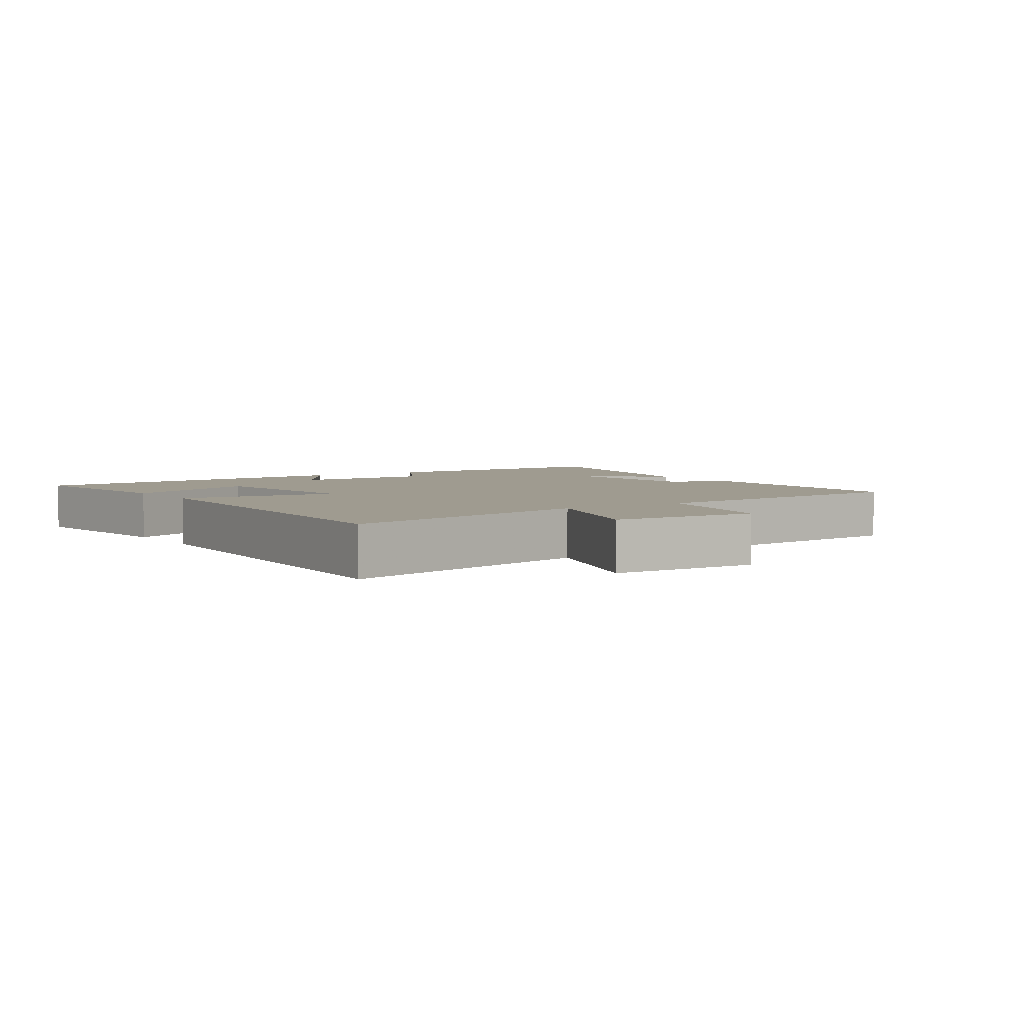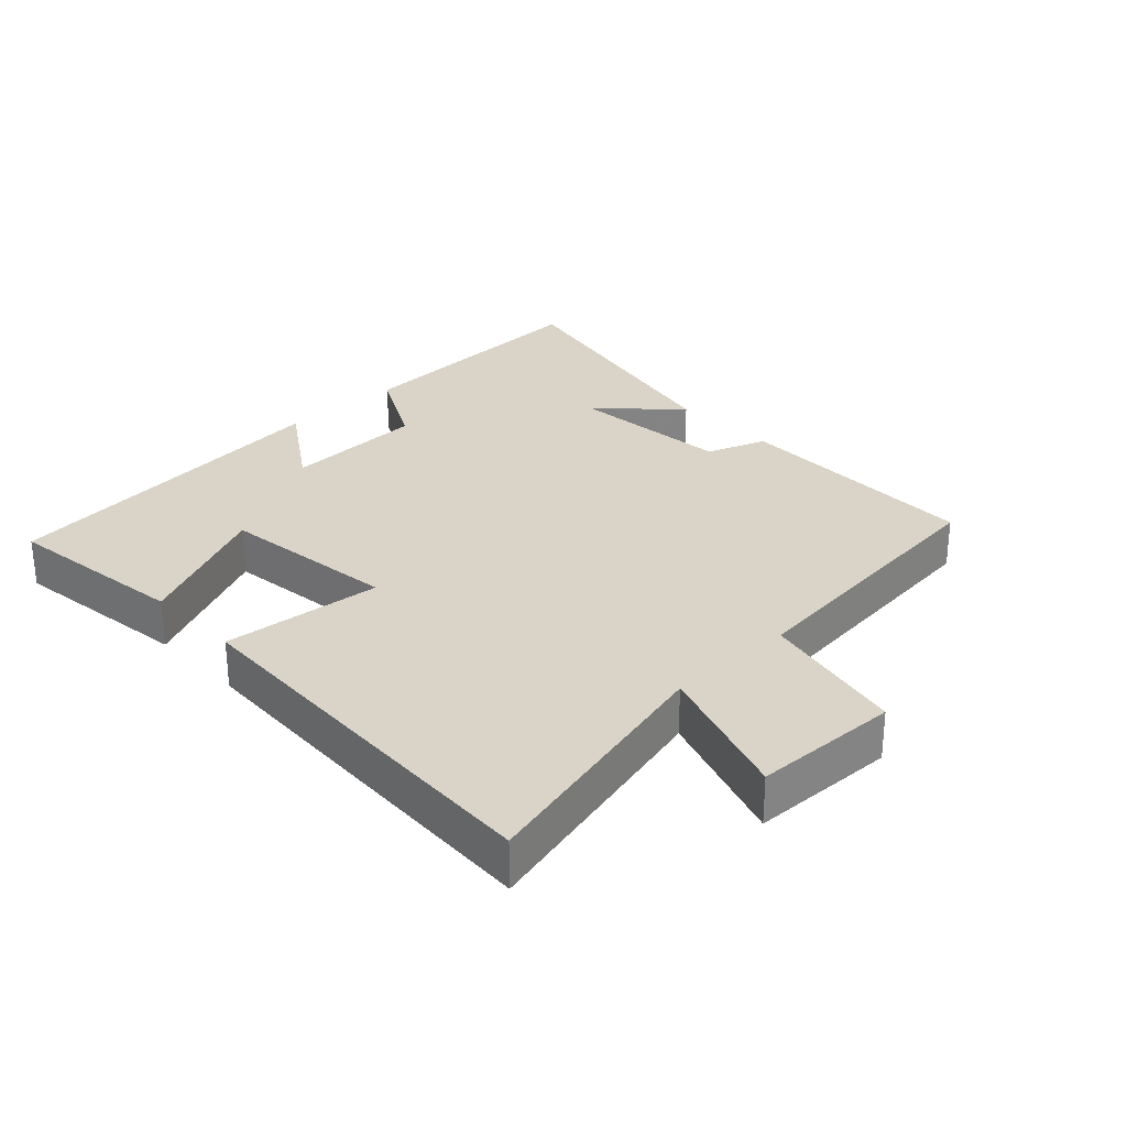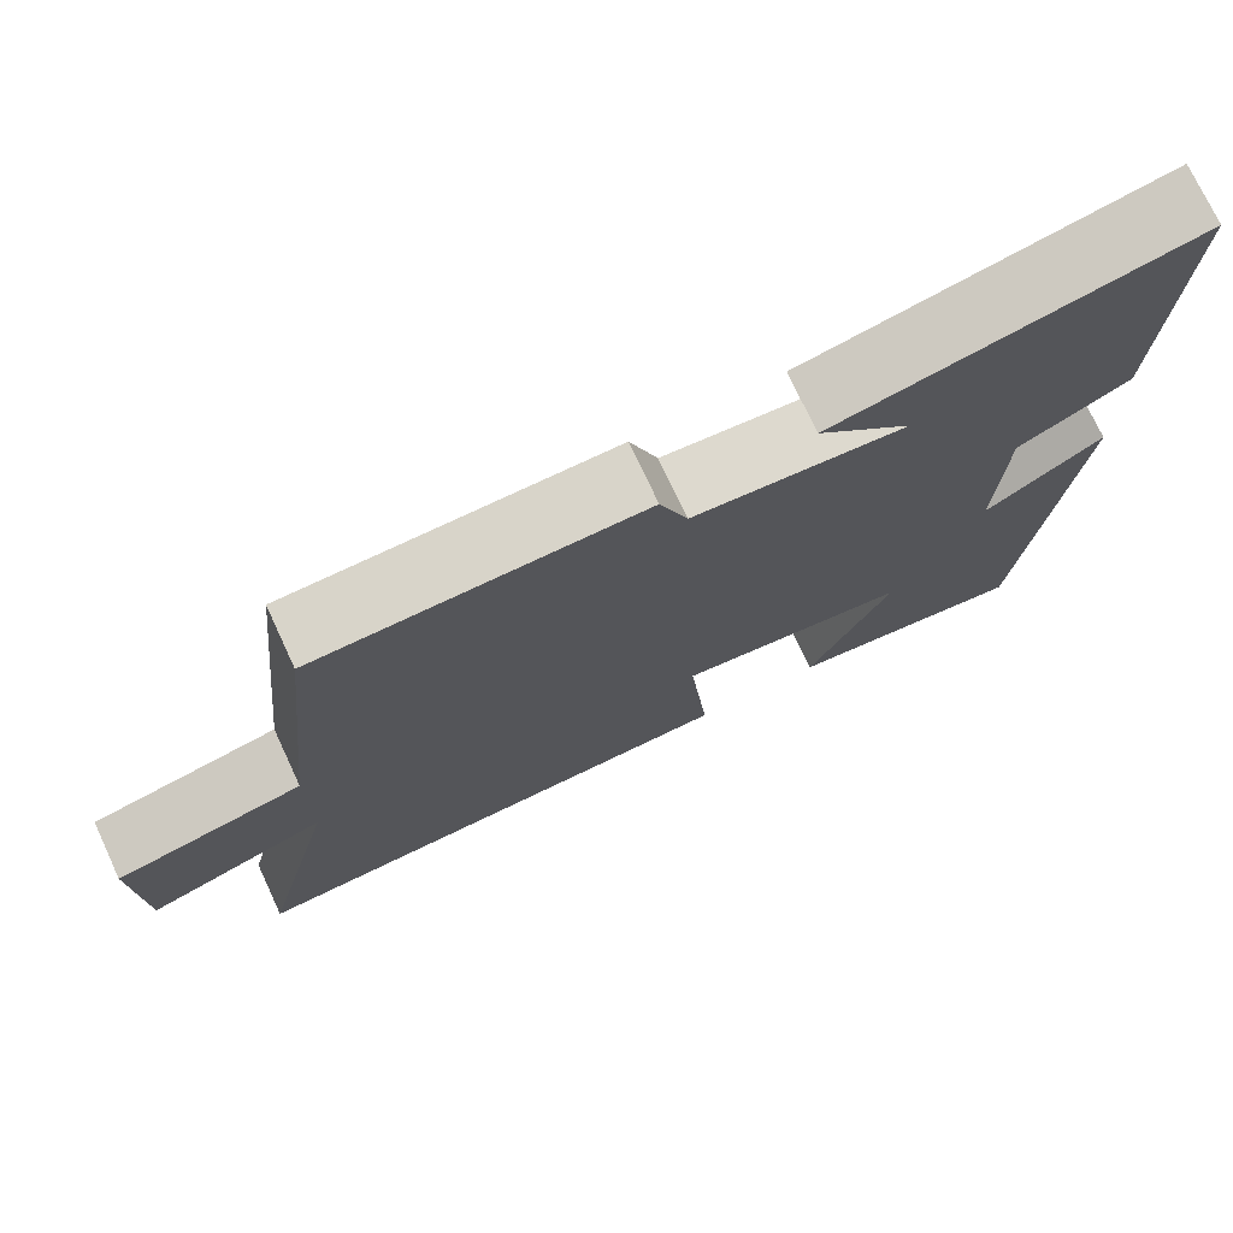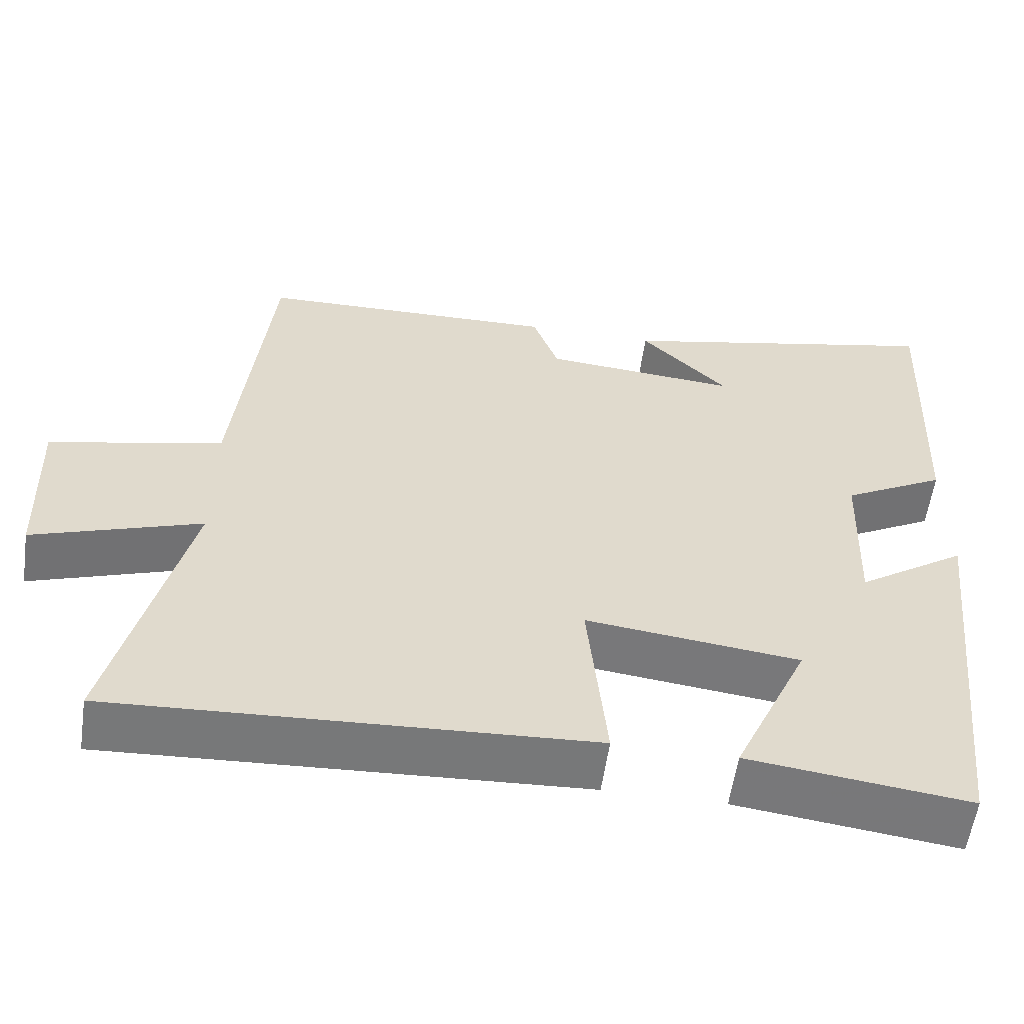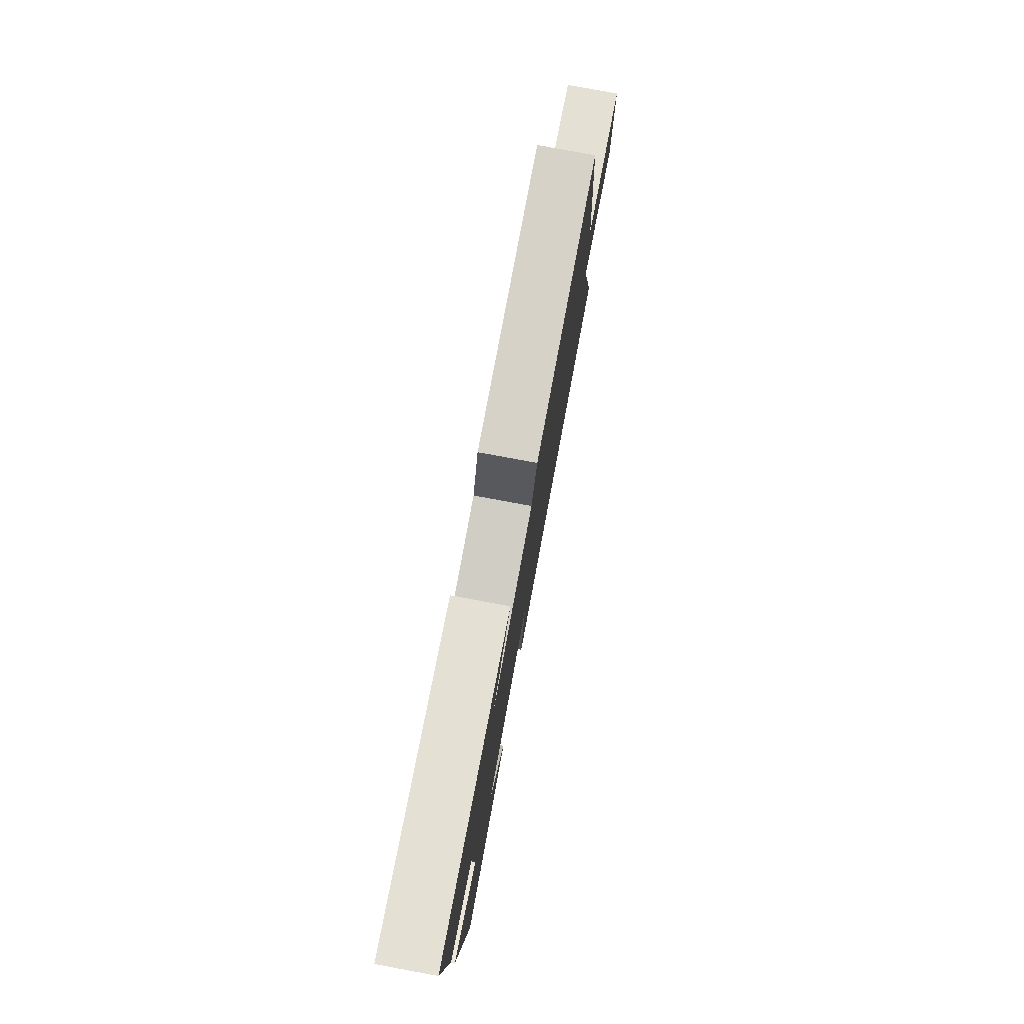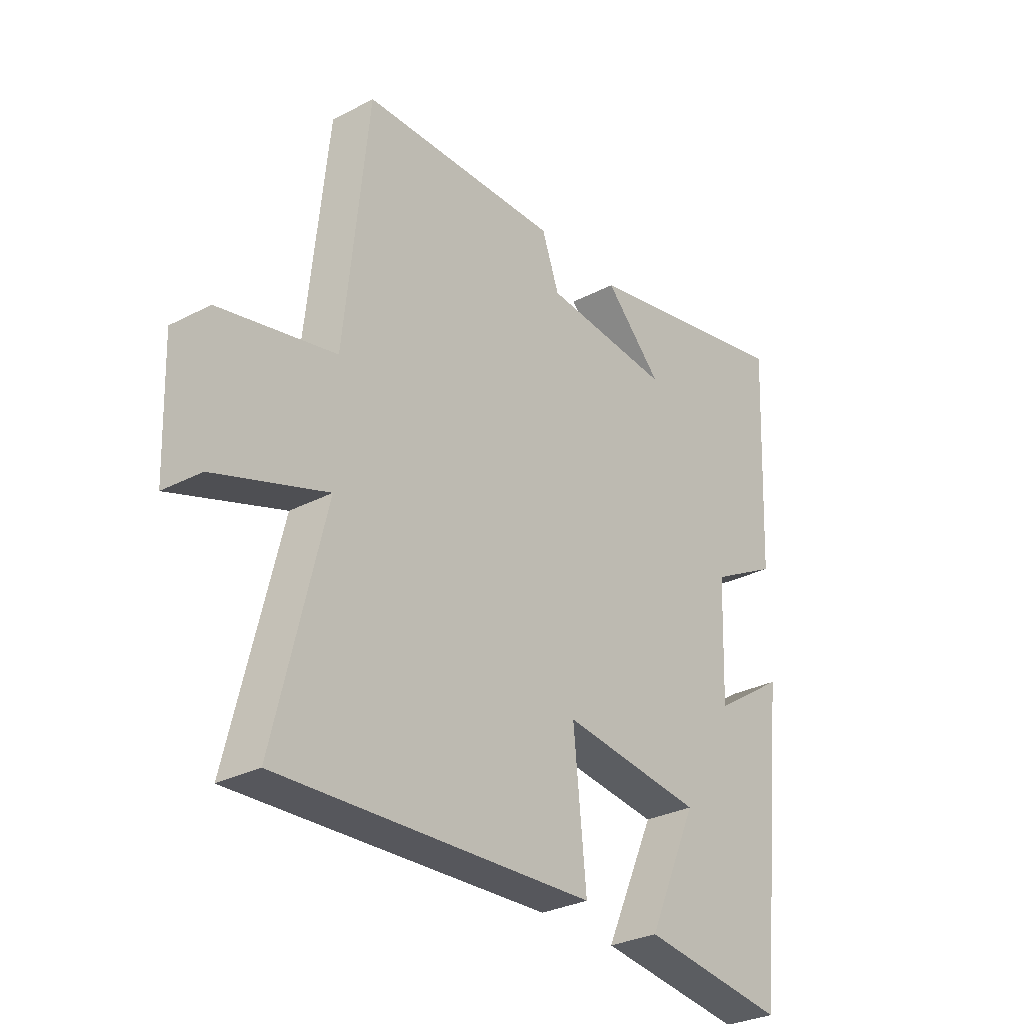
<metadata>
{"format":"obj","ext":"obj","renderer":"f3d","projection":"perspective","resolution":1024,"background":"white","views":[{"elev":4.0,"azim":-123.5,"up":"+Y"},{"elev":28.6,"azim":-133.7,"up":"+Y"},{"elev":74.4,"azim":-25.0,"up":"+Z"},{"elev":-57.5,"azim":-8.1,"up":"+Z"},{"elev":78.9,"azim":100.5,"up":"+Z"},{"elev":-30.1,"azim":-52.7,"up":"+Z"}]}
</metadata>
<code>
v 0.441 0.07 -0.535
v 0.16 0.07 -0.5
v 0.256 0.07 -0.289
v -0.016 0.07 -0.257
v 0.008 0.07 -0.5
v -0.595 0.07 -0.531
v -0.5 0.07 -0.141
v -0.714 0.07 -0.214
v -0.722 0.07 0.008
v -0.5 0.07 0.057
v -0.455 0.07 0.491
v -0.073 0.07 0.5
v -0.04 0.07 0.409
v 0.208 0.07 0.389
v 0.097 0.07 0.5
v 0.518 0.07 0.592
v 0.5 0.07 0.192
v 0.369 0.07 0.121
v 0.361 0.07 -0.095
v 0.5 0.07 -0.002
v 0.441 0 -0.535
v 0.16 0 -0.5
v 0.256 0 -0.289
v -0.016 0 -0.257
v 0.008 0 -0.5
v -0.595 0 -0.531
v -0.5 0 -0.141
v -0.714 0 -0.214
v -0.722 0 0.008
v -0.5 0 0.057
v -0.455 0 0.491
v -0.073 0 0.5
v -0.04 0 0.409
v 0.208 0 0.389
v 0.097 0 0.5
v 0.518 0 0.592
v 0.5 0 0.192
v 0.369 0 0.121
v 0.361 0 -0.095
v 0.5 0 -0.002
f 1 2 3
f 20 1 3
f 19 20 3
f 18 19 3 4
f 16 17 18
f 16 18 4
f 14 15 16
f 14 16 4
f 13 14 4
f 12 13 4
f 11 12 4
f 10 11 4
f 7 8 9 10
f 7 10 4 5
f 5 6 7
f 23 22 21
f 23 21 40
f 23 40 39
f 24 23 39 38
f 38 37 36
f 24 38 36
f 36 35 34
f 24 36 34
f 24 34 33
f 24 33 32
f 24 32 31
f 24 31 30
f 30 29 28 27
f 25 24 30 27
f 27 26 25
f 1 21 22 2
f 2 22 23 3
f 3 23 24 4
f 4 24 25 5
f 5 25 26 6
f 6 26 27 7
f 7 27 28 8
f 8 28 29 9
f 9 29 30 10
f 10 30 31 11
f 11 31 32 12
f 12 32 33 13
f 13 33 34 14
f 14 34 35 15
f 15 35 36 16
f 16 36 37 17
f 17 37 38 18
f 18 38 39 19
f 19 39 40 20
f 20 40 21 1

</code>
